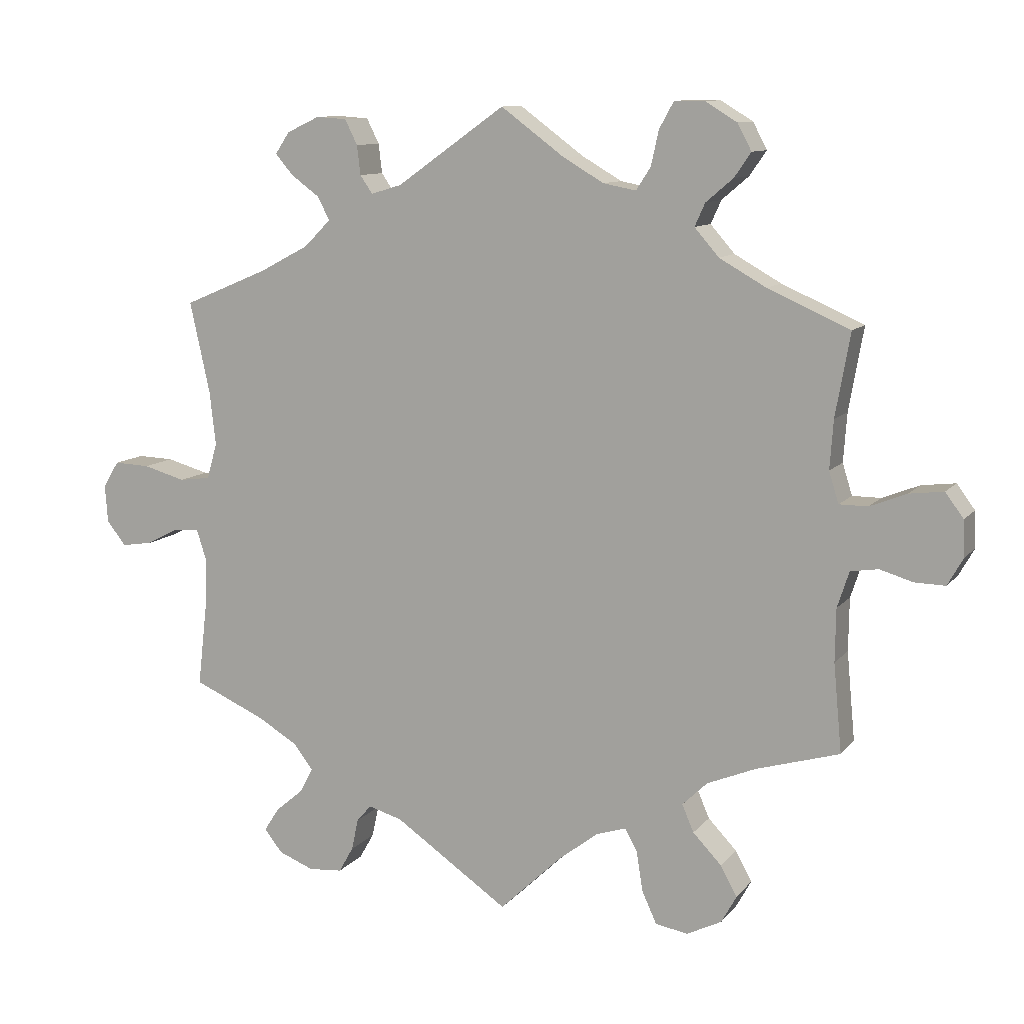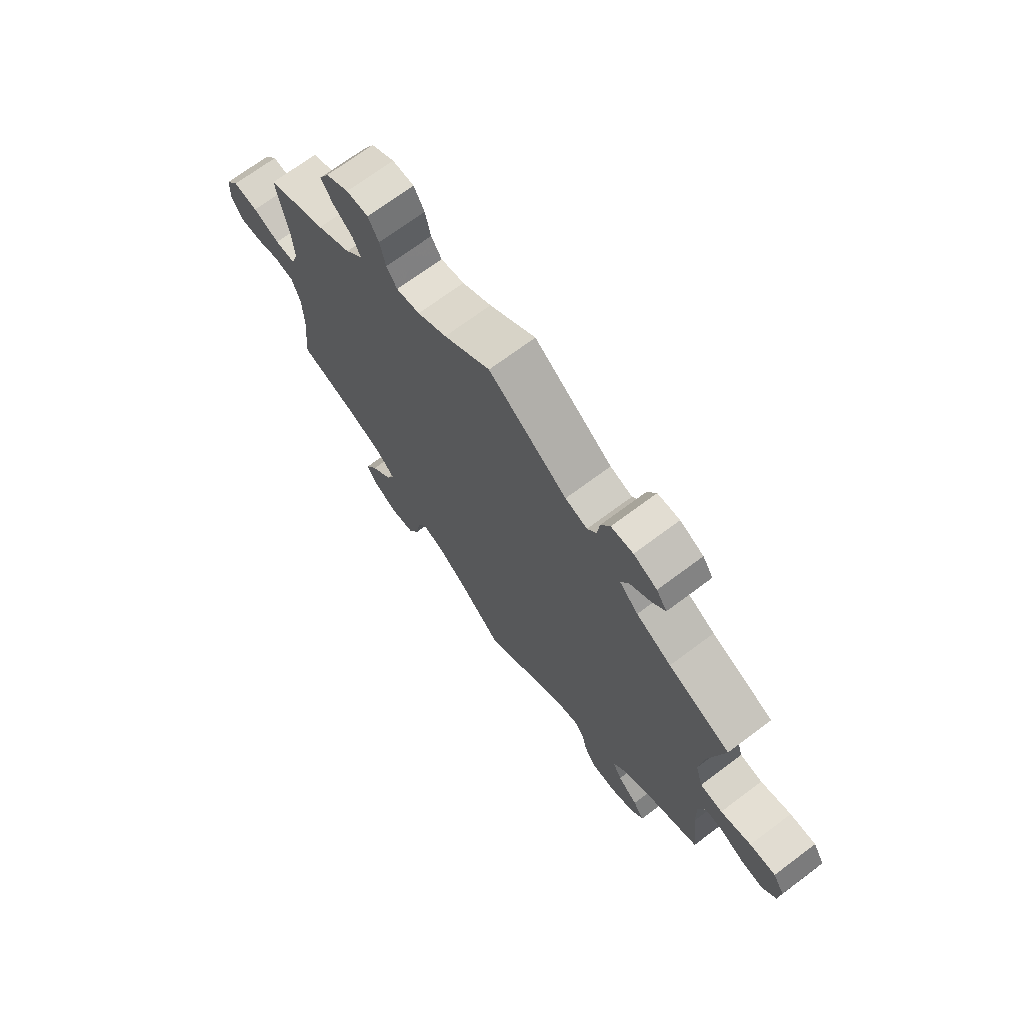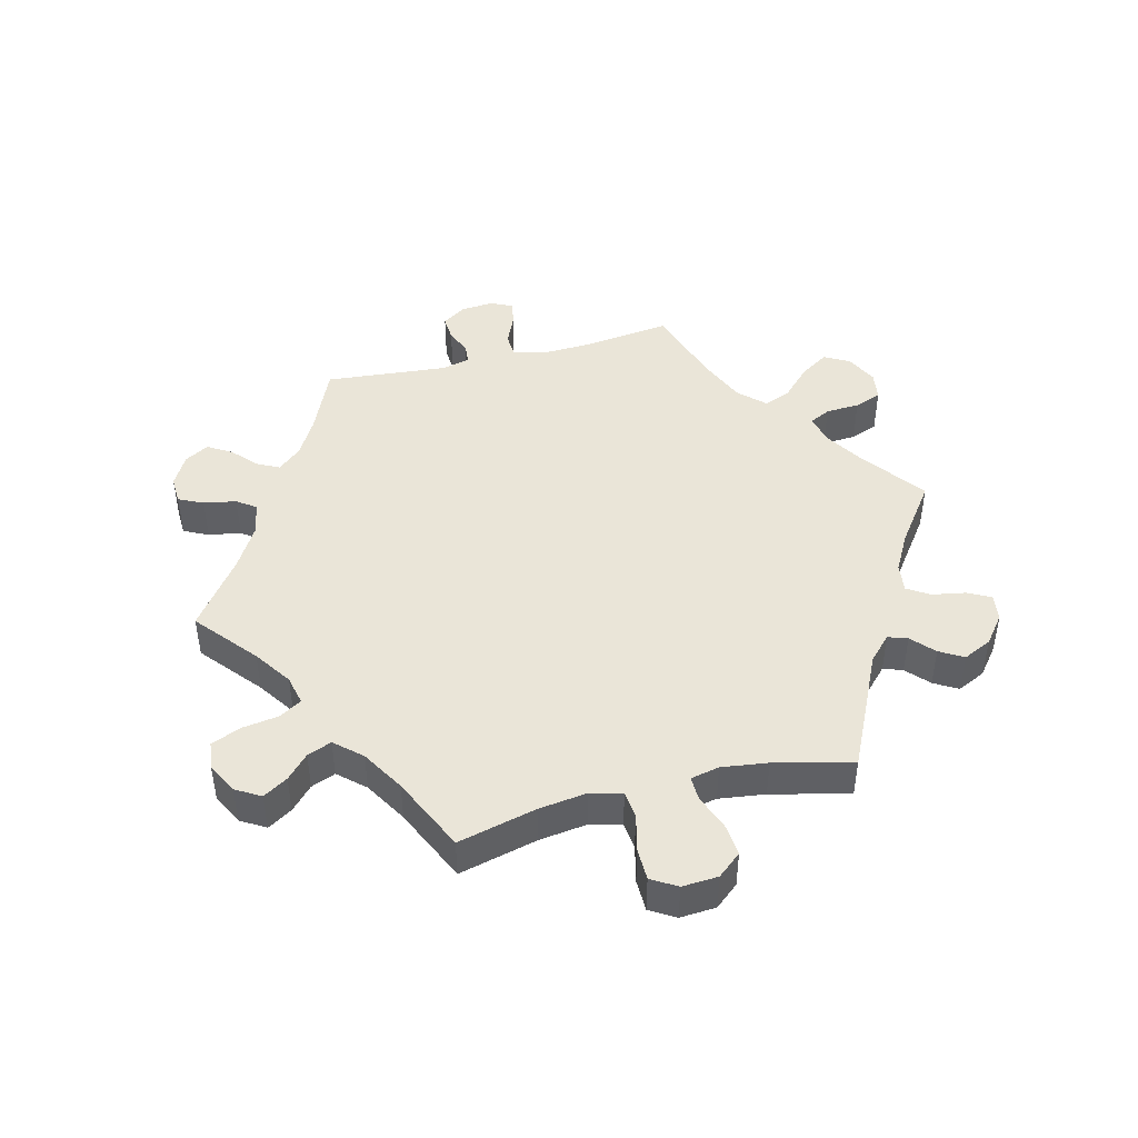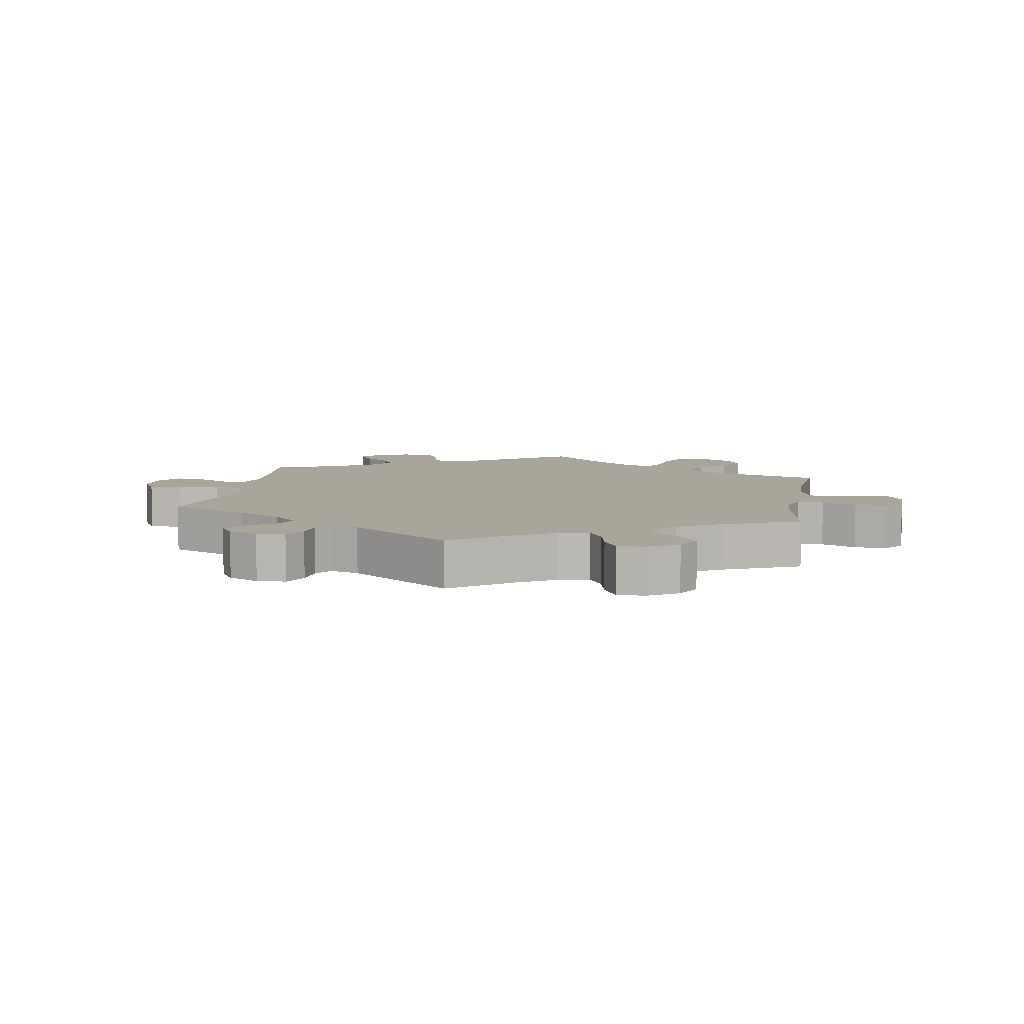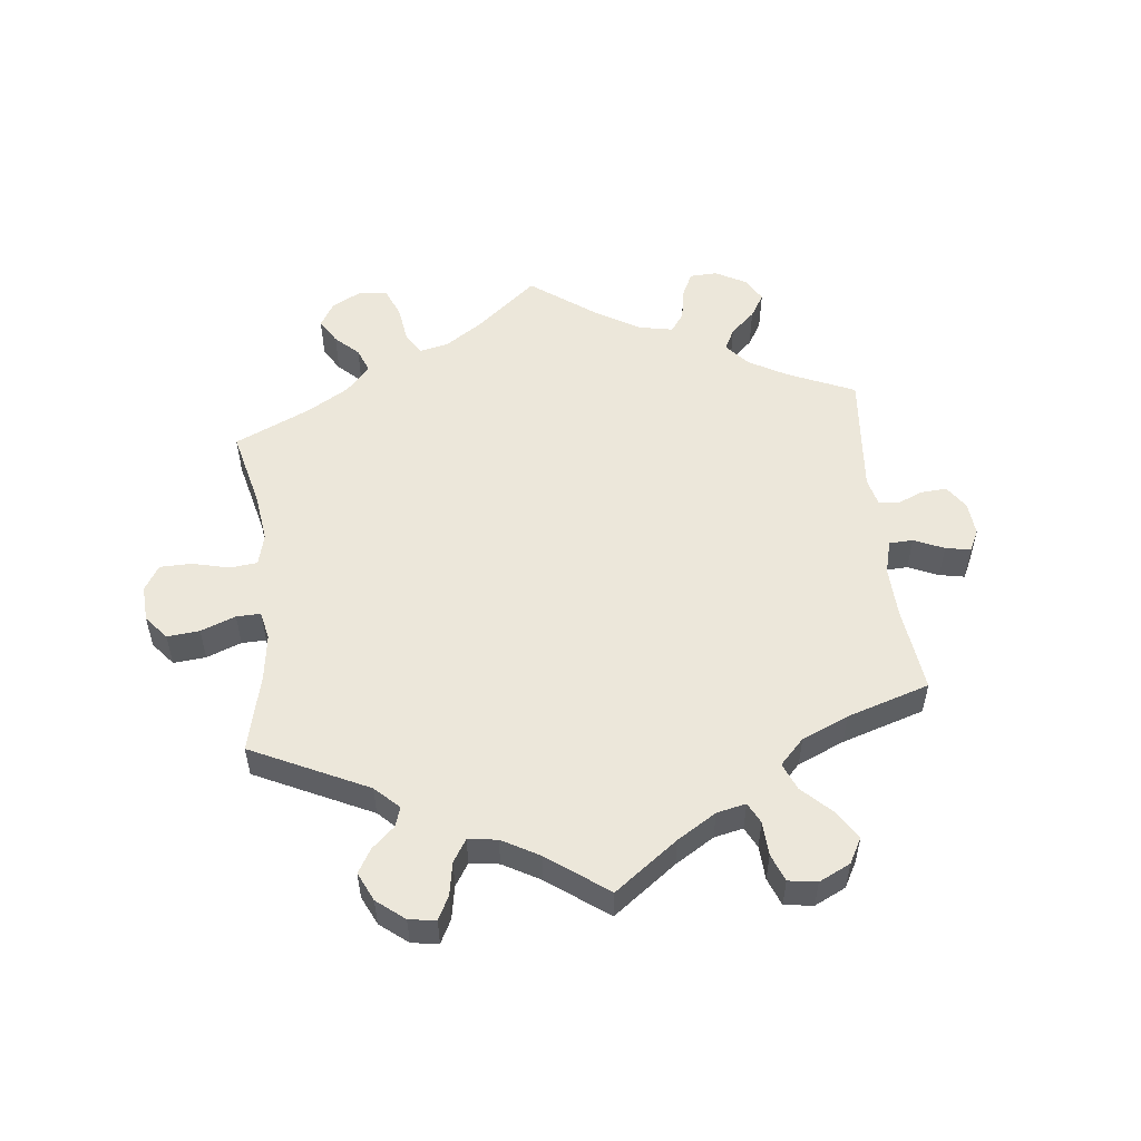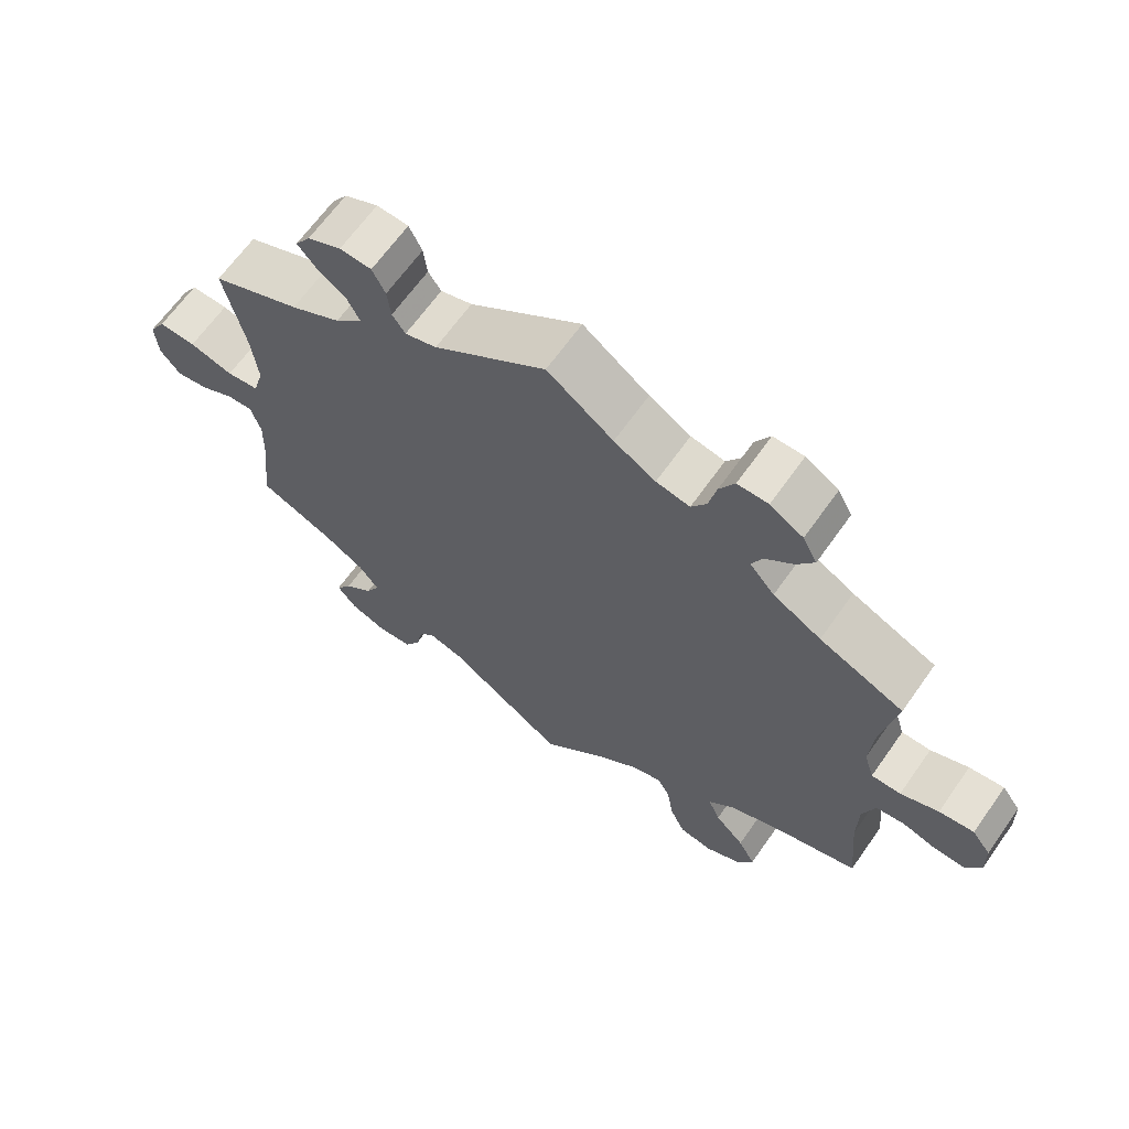
<metadata>
{"format":"obj","ext":"obj","renderer":"f3d","projection":"perspective","resolution":1024,"background":"white","views":[{"elev":10.5,"azim":22.8,"up":"+Z"},{"elev":70.5,"azim":-126.8,"up":"+Z"},{"elev":45.2,"azim":135.8,"up":"+Y"},{"elev":7.7,"azim":9.8,"up":"+Y"},{"elev":53.5,"azim":-126.3,"up":"+Y"},{"elev":65.3,"azim":35.2,"up":"+Z"}]}
</metadata>
<code>
v -0.377 0.07 0.341
v -0.307 0.07 0.378
v -0.269 0.07 0.416
v -0.286 0.07 0.449
v -0.327 0.07 0.479
v -0.353 0.07 0.509
v -0.332 0.07 0.54
v -0.285 0.07 0.562
v -0.241 0.07 0.559
v -0.223 0.07 0.523
v -0.218 0.07 0.481
v -0.2 0.07 0.455
v -0.156 0.07 0.468
v 0 0.07 0.578
v 0.092 0.07 0.51
v 0.15 0.07 0.476
v 0.197 0.07 0.467
v 0.218 0.07 0.499
v 0.229 0.07 0.549
v 0.25 0.07 0.587
v 0.293 0.07 0.587
v 0.339 0.07 0.559
v 0.359 0.07 0.521
v 0.335 0.07 0.486
v 0.296 0.07 0.453
v 0.281 0.07 0.42
v 0.316 0.07 0.38
v 0.383 0.07 0.342
v 0.501 0.07 0.29
v 0.48 0.07 0.171
v 0.475 0.07 0.101
v 0.489 0.07 0.056
v 0.53 0.07 0.056
v 0.583 0.07 0.077
v 0.632 0.07 0.083
v 0.658 0.07 0.048
v 0.66 0.07 -0.004
v 0.638 0.07 -0.043
v 0.594 0.07 -0.042
v 0.547 0.07 -0.028
v 0.507 0.07 -0.034
v 0.49 0.07 -0.086
v 0.489 0.07 -0.162
v 0.501 0.07 -0.289
v 0.381 0.07 -0.324
v 0.311 0.07 -0.353
v 0.275 0.07 -0.388
v 0.292 0.07 -0.427
v 0.333 0.07 -0.47
v 0.357 0.07 -0.513
v 0.335 0.07 -0.553
v 0.285 0.07 -0.578
v 0.238 0.07 -0.57
v 0.217 0.07 -0.524
v 0.208 0.07 -0.467
v 0.19 0.07 -0.434
v 0.147 0.07 -0.448
v 0.09 0.07 -0.492
v 0 0.07 -0.578
v -0.165 0.07 -0.465
v -0.214 0.07 -0.451
v -0.235 0.07 -0.475
v -0.245 0.07 -0.521
v -0.266 0.07 -0.558
v -0.315 0.07 -0.562
v -0.366 0.07 -0.542
v -0.392 0.07 -0.509
v -0.37 0.07 -0.475
v -0.33 0.07 -0.441
v -0.311 0.07 -0.405
v -0.339 0.07 -0.369
v -0.396 0.07 -0.335
v -0.501 0.07 -0.289
v -0.487 0.07 -0.168
v -0.485 0.07 -0.097
v -0.499 0.07 -0.053
v -0.535 0.07 -0.055
v -0.582 0.07 -0.079
v -0.627 0.07 -0.086
v -0.655 0.07 -0.051
v -0.659 0.07 0.003
v -0.636 0.07 0.041
v -0.584 0.07 0.039
v -0.523 0.07 0.022
v -0.478 0.07 0.028
v -0.463 0.07 0.08
v -0.472 0.07 0.158
v -0.501 0.07 0.289
v -0.377 0 0.341
v -0.307 0 0.378
v -0.269 0 0.416
v -0.286 0 0.449
v -0.327 0 0.479
v -0.353 0 0.509
v -0.332 0 0.54
v -0.285 0 0.562
v -0.241 0 0.559
v -0.223 0 0.523
v -0.218 0 0.481
v -0.2 0 0.455
v -0.156 0 0.468
v 0 0 0.578
v 0.092 0 0.51
v 0.15 0 0.476
v 0.197 0 0.467
v 0.218 0 0.499
v 0.229 0 0.549
v 0.25 0 0.587
v 0.293 0 0.587
v 0.339 0 0.559
v 0.359 0 0.521
v 0.335 0 0.486
v 0.296 0 0.453
v 0.281 0 0.42
v 0.316 0 0.38
v 0.383 0 0.342
v 0.501 0 0.29
v 0.48 0 0.171
v 0.475 0 0.101
v 0.489 0 0.056
v 0.53 0 0.056
v 0.583 0 0.077
v 0.632 0 0.083
v 0.658 0 0.048
v 0.66 0 -0.004
v 0.638 0 -0.043
v 0.594 0 -0.042
v 0.547 0 -0.028
v 0.507 0 -0.034
v 0.49 0 -0.086
v 0.489 0 -0.162
v 0.501 0 -0.289
v 0.381 0 -0.324
v 0.311 0 -0.353
v 0.275 0 -0.388
v 0.292 0 -0.427
v 0.333 0 -0.47
v 0.357 0 -0.513
v 0.335 0 -0.553
v 0.285 0 -0.578
v 0.238 0 -0.57
v 0.217 0 -0.524
v 0.208 0 -0.467
v 0.19 0 -0.434
v 0.147 0 -0.448
v 0.09 0 -0.492
v 0 0 -0.578
v -0.165 0 -0.465
v -0.214 0 -0.451
v -0.235 0 -0.475
v -0.245 0 -0.521
v -0.266 0 -0.558
v -0.315 0 -0.562
v -0.366 0 -0.542
v -0.392 0 -0.509
v -0.37 0 -0.475
v -0.33 0 -0.441
v -0.311 0 -0.405
v -0.339 0 -0.369
v -0.396 0 -0.335
v -0.501 0 -0.289
v -0.487 0 -0.168
v -0.485 0 -0.097
v -0.499 0 -0.053
v -0.535 0 -0.055
v -0.582 0 -0.079
v -0.627 0 -0.086
v -0.655 0 -0.051
v -0.659 0 0.003
v -0.636 0 0.041
v -0.584 0 0.039
v -0.523 0 0.022
v -0.478 0 0.028
v -0.463 0 0.08
v -0.472 0 0.158
v -0.501 0 0.289
f 87 88 1
f 86 87 1 2
f 85 86 2 3
f 81 82 83 84
f 81 84 85
f 80 81 85
f 77 78 79 80
f 76 77 80 85
f 75 76 85 3
f 72 73 74
f 71 72 74 75
f 70 71 75 3
f 66 67 68 69
f 66 69 70
f 65 66 70
f 62 63 64 65
f 61 62 65 70
f 60 61 70 3
f 58 59 60 3
f 52 53 54 55
f 52 55 56
f 51 52 56
f 48 49 50 51
f 47 48 51 56
f 46 47 56 57
f 43 44 45
f 42 43 45 46
f 41 42 46 57
f 37 38 39 40
f 37 40 41
f 36 37 41
f 33 34 35 36
f 32 33 36 41
f 31 32 41 57
f 28 29 30
f 27 28 30 31
f 26 27 31 57
f 22 23 24 25
f 22 25 26
f 21 22 26
f 18 19 20 21
f 17 18 21 26
f 16 17 26 57
f 13 14 15
f 12 13 15 16
f 8 9 10 11
f 8 11 12
f 7 8 12
f 4 5 6 7
f 3 4 7 12
f 16 57 58
f 3 12 16 58
f 89 176 175
f 90 89 175 174
f 91 90 174 173
f 172 171 170 169
f 173 172 169
f 173 169 168
f 168 167 166 165
f 173 168 165 164
f 91 173 164 163
f 162 161 160
f 163 162 160 159
f 91 163 159 158
f 157 156 155 154
f 158 157 154
f 158 154 153
f 153 152 151 150
f 158 153 150 149
f 91 158 149 148
f 91 148 147 146
f 143 142 141 140
f 144 143 140
f 144 140 139
f 139 138 137 136
f 144 139 136 135
f 145 144 135 134
f 133 132 131
f 134 133 131 130
f 145 134 130 129
f 128 127 126 125
f 129 128 125
f 129 125 124
f 124 123 122 121
f 129 124 121 120
f 145 129 120 119
f 118 117 116
f 119 118 116 115
f 145 119 115 114
f 113 112 111 110
f 114 113 110
f 114 110 109
f 109 108 107 106
f 114 109 106 105
f 145 114 105 104
f 103 102 101
f 104 103 101 100
f 99 98 97 96
f 100 99 96
f 100 96 95
f 95 94 93 92
f 100 95 92 91
f 146 145 104
f 146 104 100 91
f 1 89 90 2
f 2 90 91 3
f 3 91 92 4
f 4 92 93 5
f 5 93 94 6
f 6 94 95 7
f 7 95 96 8
f 8 96 97 9
f 9 97 98 10
f 10 98 99 11
f 11 99 100 12
f 12 100 101 13
f 13 101 102 14
f 14 102 103 15
f 15 103 104 16
f 16 104 105 17
f 17 105 106 18
f 18 106 107 19
f 19 107 108 20
f 20 108 109 21
f 21 109 110 22
f 22 110 111 23
f 23 111 112 24
f 24 112 113 25
f 25 113 114 26
f 26 114 115 27
f 27 115 116 28
f 28 116 117 29
f 29 117 118 30
f 30 118 119 31
f 31 119 120 32
f 32 120 121 33
f 33 121 122 34
f 34 122 123 35
f 35 123 124 36
f 36 124 125 37
f 37 125 126 38
f 38 126 127 39
f 39 127 128 40
f 40 128 129 41
f 41 129 130 42
f 42 130 131 43
f 43 131 132 44
f 44 132 133 45
f 45 133 134 46
f 46 134 135 47
f 47 135 136 48
f 48 136 137 49
f 49 137 138 50
f 50 138 139 51
f 51 139 140 52
f 52 140 141 53
f 53 141 142 54
f 54 142 143 55
f 55 143 144 56
f 56 144 145 57
f 57 145 146 58
f 58 146 147 59
f 59 147 148 60
f 60 148 149 61
f 61 149 150 62
f 62 150 151 63
f 63 151 152 64
f 64 152 153 65
f 65 153 154 66
f 66 154 155 67
f 67 155 156 68
f 68 156 157 69
f 69 157 158 70
f 70 158 159 71
f 71 159 160 72
f 72 160 161 73
f 73 161 162 74
f 74 162 163 75
f 75 163 164 76
f 76 164 165 77
f 77 165 166 78
f 78 166 167 79
f 79 167 168 80
f 80 168 169 81
f 81 169 170 82
f 82 170 171 83
f 83 171 172 84
f 84 172 173 85
f 85 173 174 86
f 86 174 175 87
f 87 175 176 88
f 88 176 89 1

</code>
